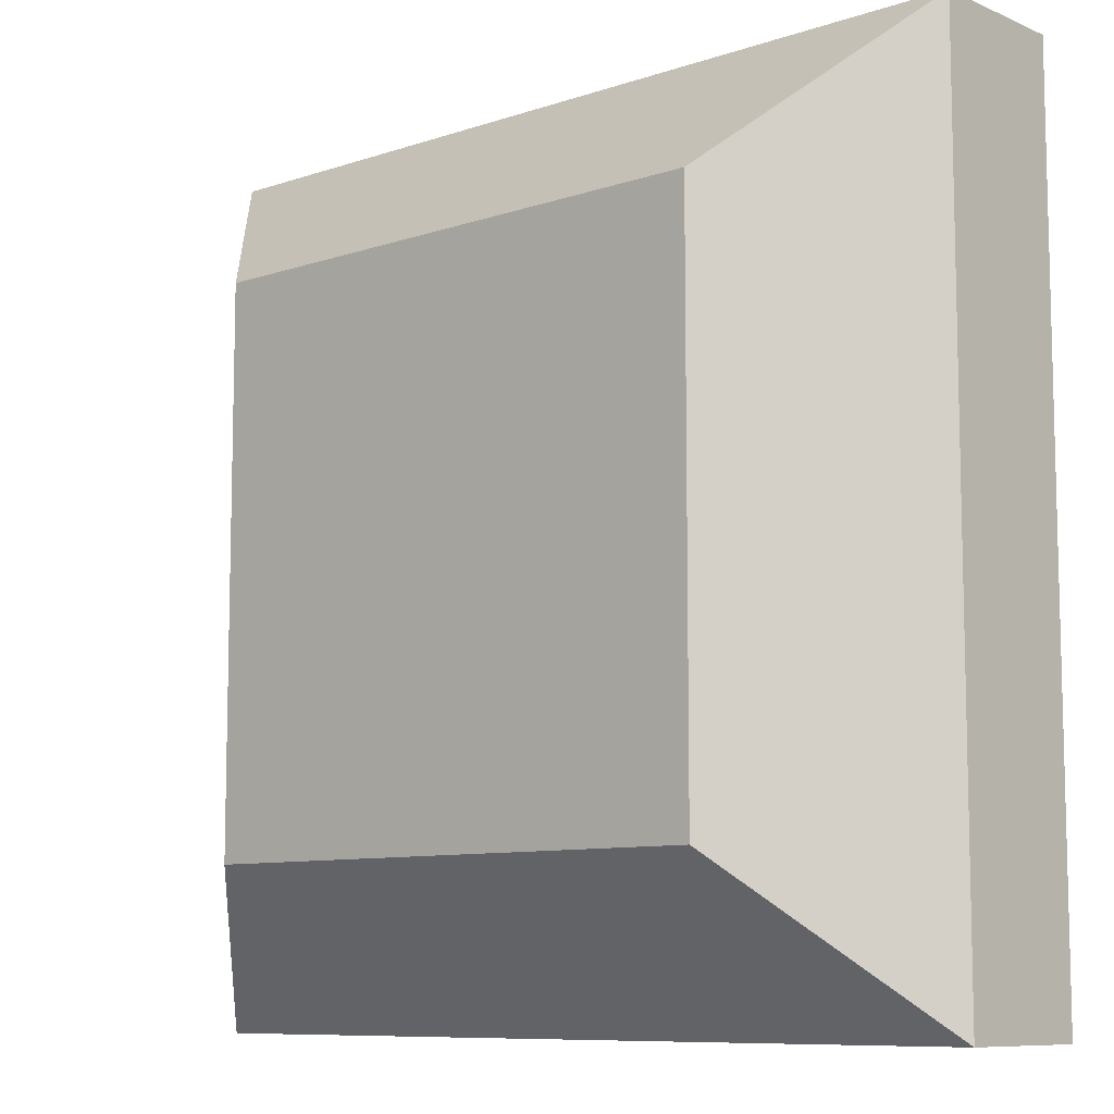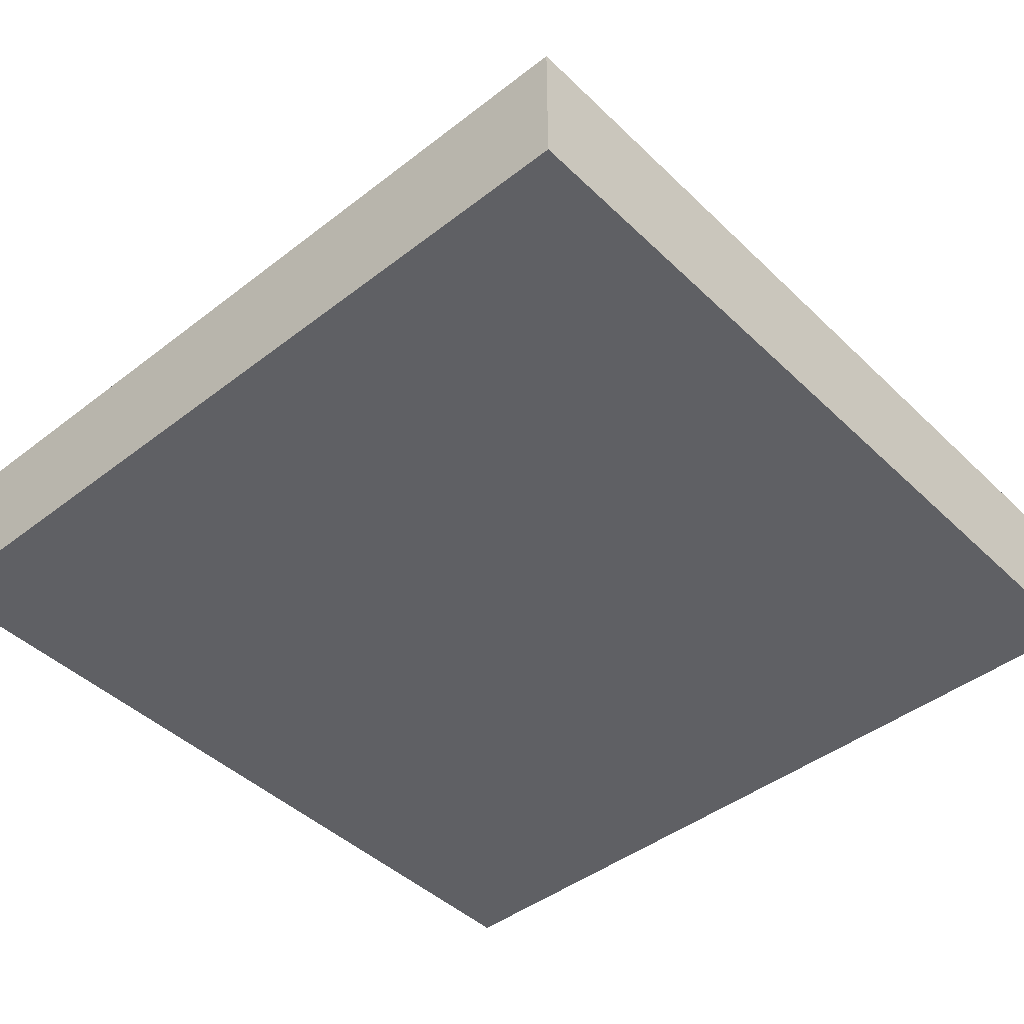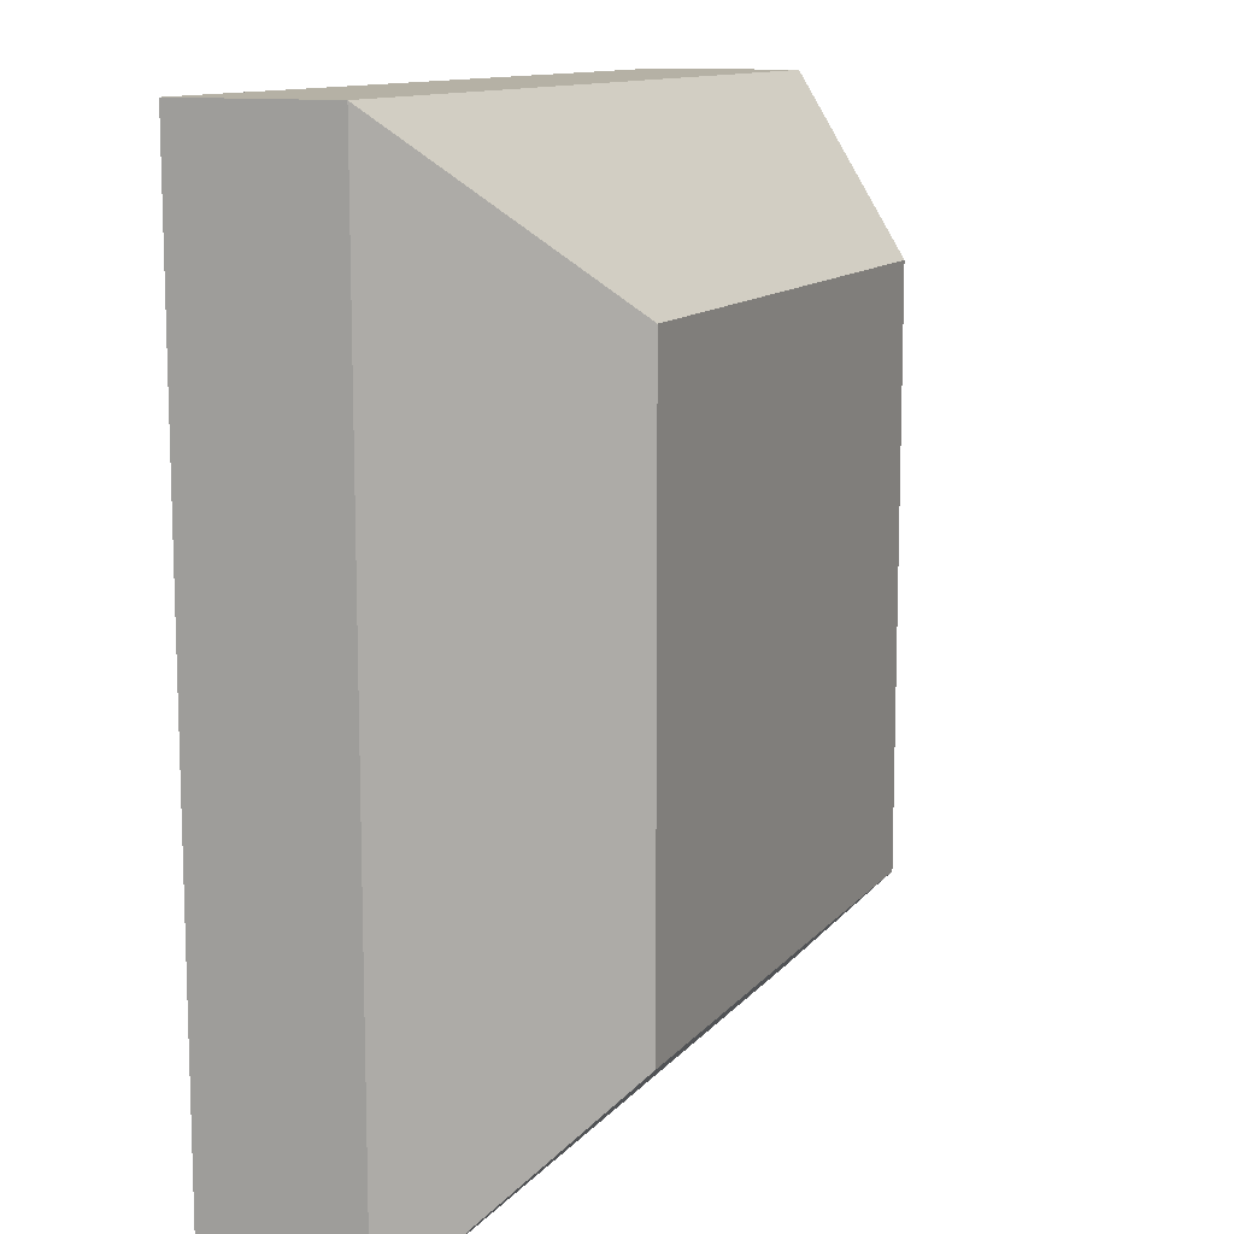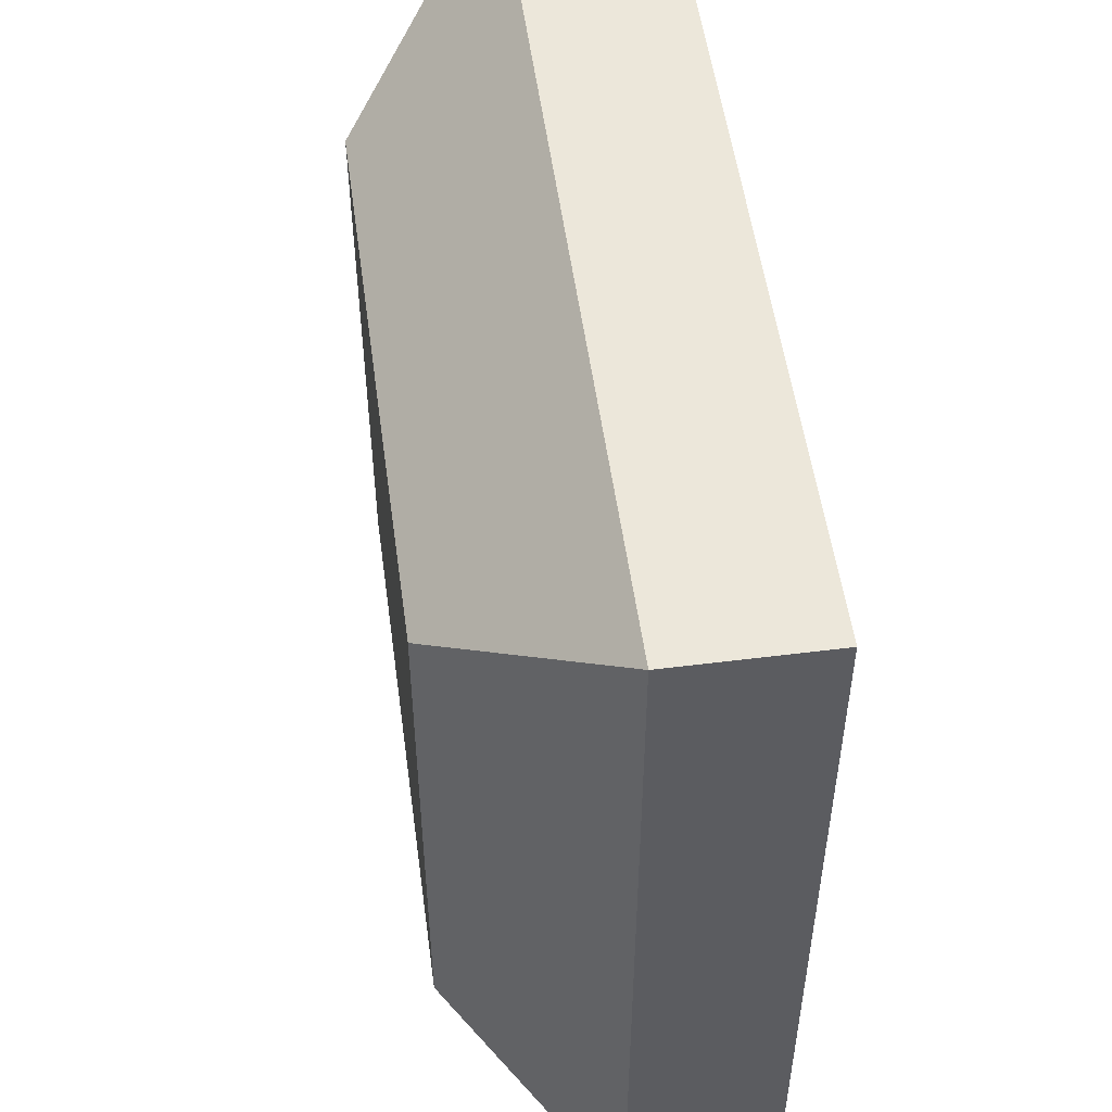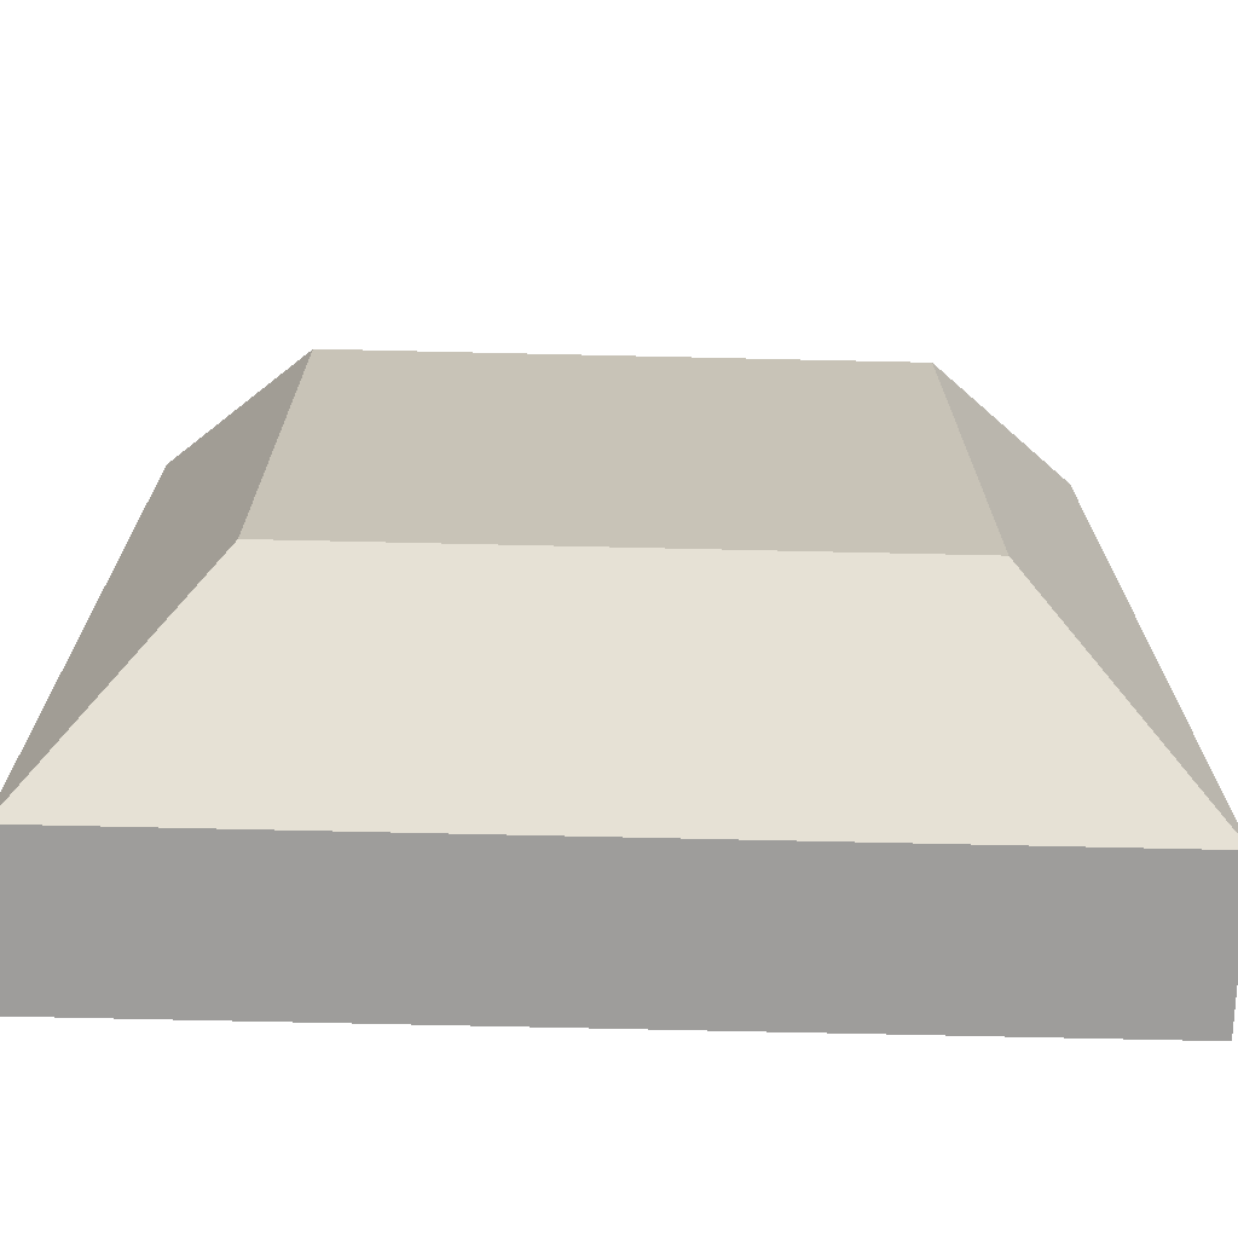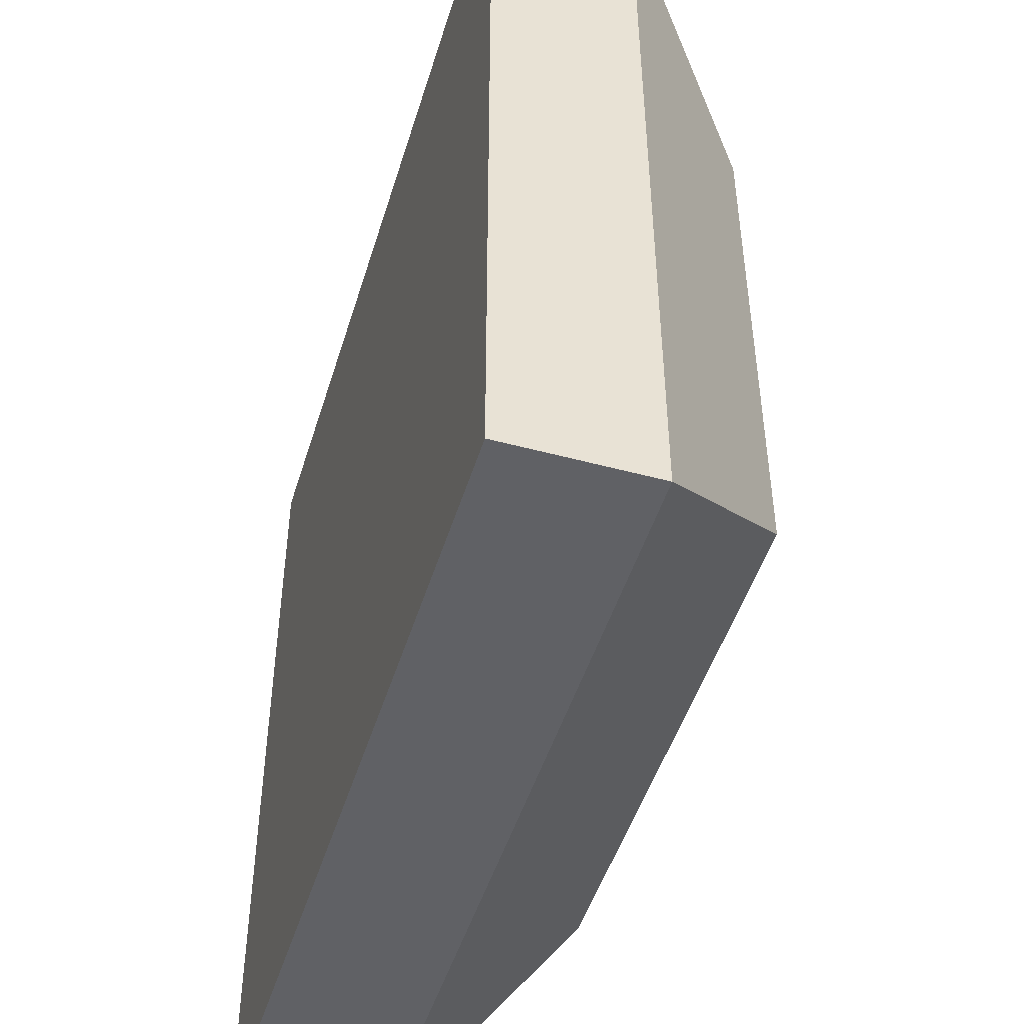
<metadata>
{"format":"obj","ext":"obj","renderer":"f3d","projection":"perspective","resolution":1024,"background":"white","views":[{"elev":-9.0,"azim":-138.1,"up":"+Z"},{"elev":-44.5,"azim":-138.0,"up":"+Y"},{"elev":11.9,"azim":113.6,"up":"+Z"},{"elev":52.7,"azim":-97.7,"up":"+Z"},{"elev":-70.6,"azim":178.7,"up":"+Z"},{"elev":-48.3,"azim":73.2,"up":"+Z"}]}
</metadata>
<code>
o Cube
v -1 0 1
v -1 0 -1
v 1 0 1
v 1 0 -1
v -0.6371 0.7 0.6371
v -1 0.3371 1
v -0.6371 0.7 -0.6371
v -1 0.3371 -1
v 0.6371 0.7 0.6371
v 1 0.3371 1
v 0.6371 0.7 -0.6371
v 1 0.3371 -1
f 8 4 2
f 12 3 4
f 1 4 3
f 9 7 5
f 6 2 1
f 11 8 7
f 7 6 5
f 9 12 11
f 5 10 9
f 10 1 3
f 8 12 4
f 12 10 3
f 1 2 4
f 9 11 7
f 6 8 2
f 11 12 8
f 7 8 6
f 9 10 12
f 5 6 10
f 10 6 1

</code>
